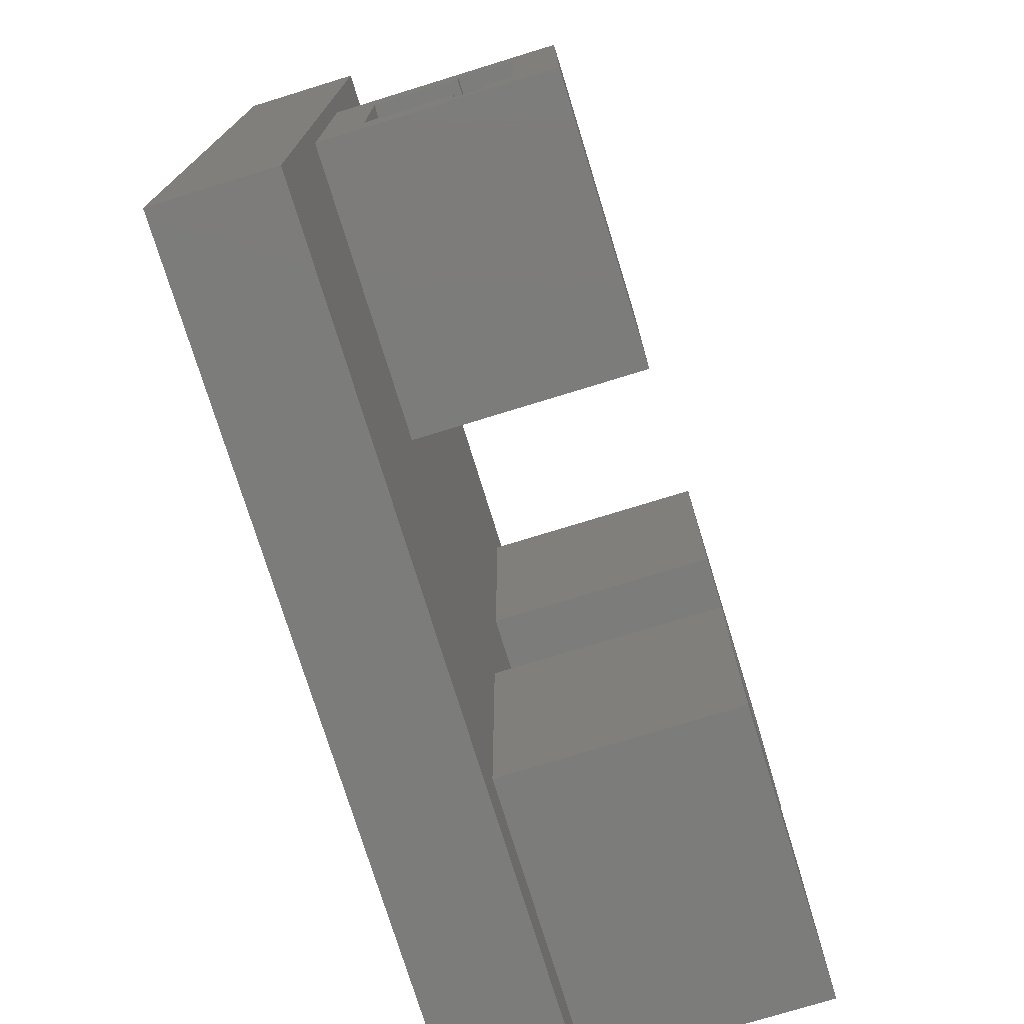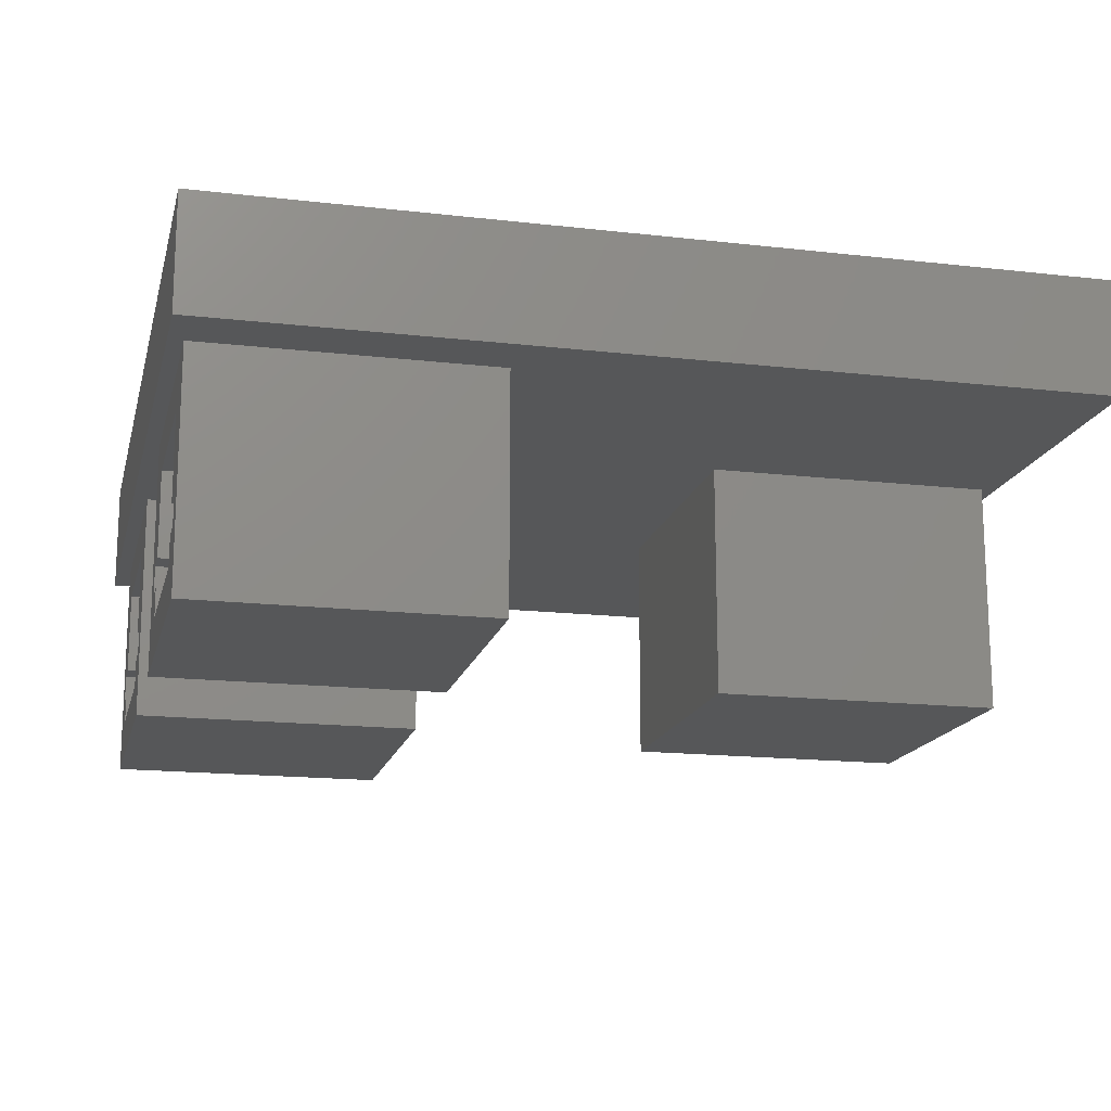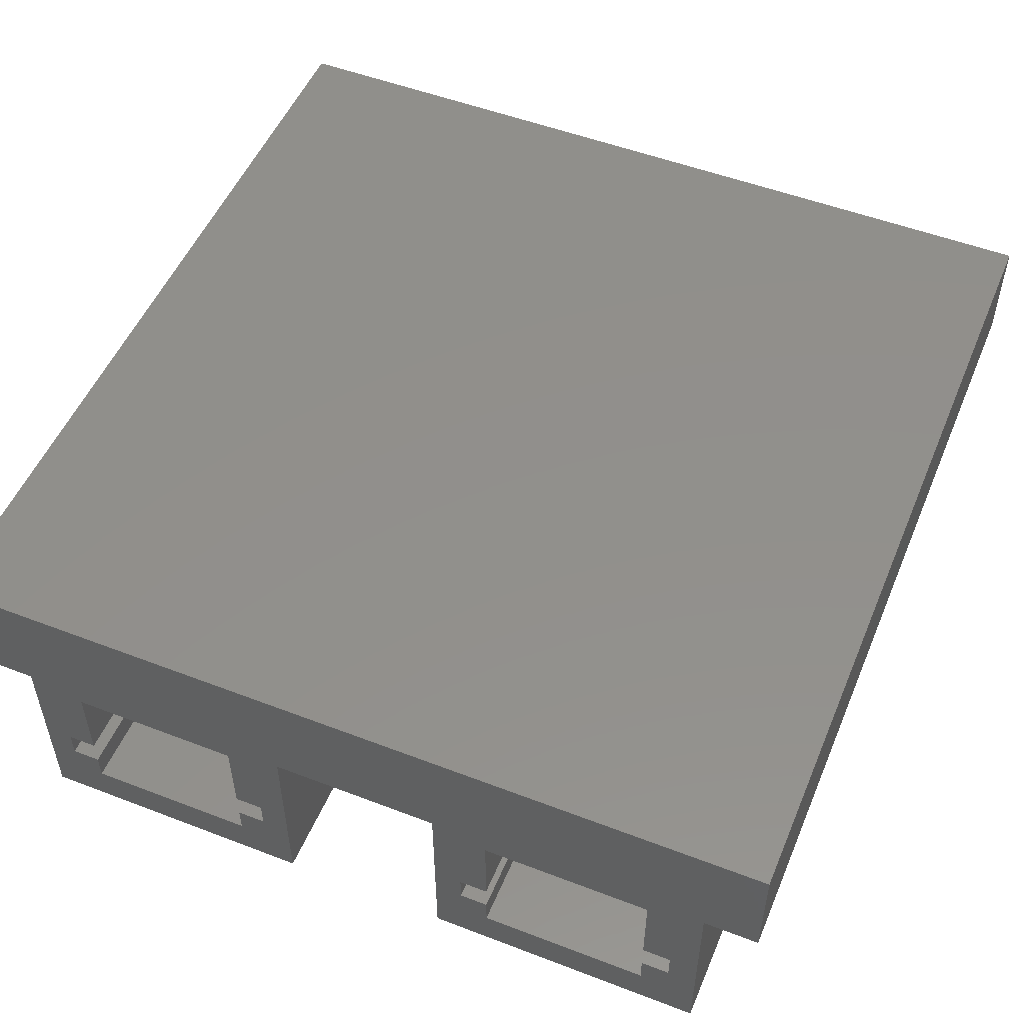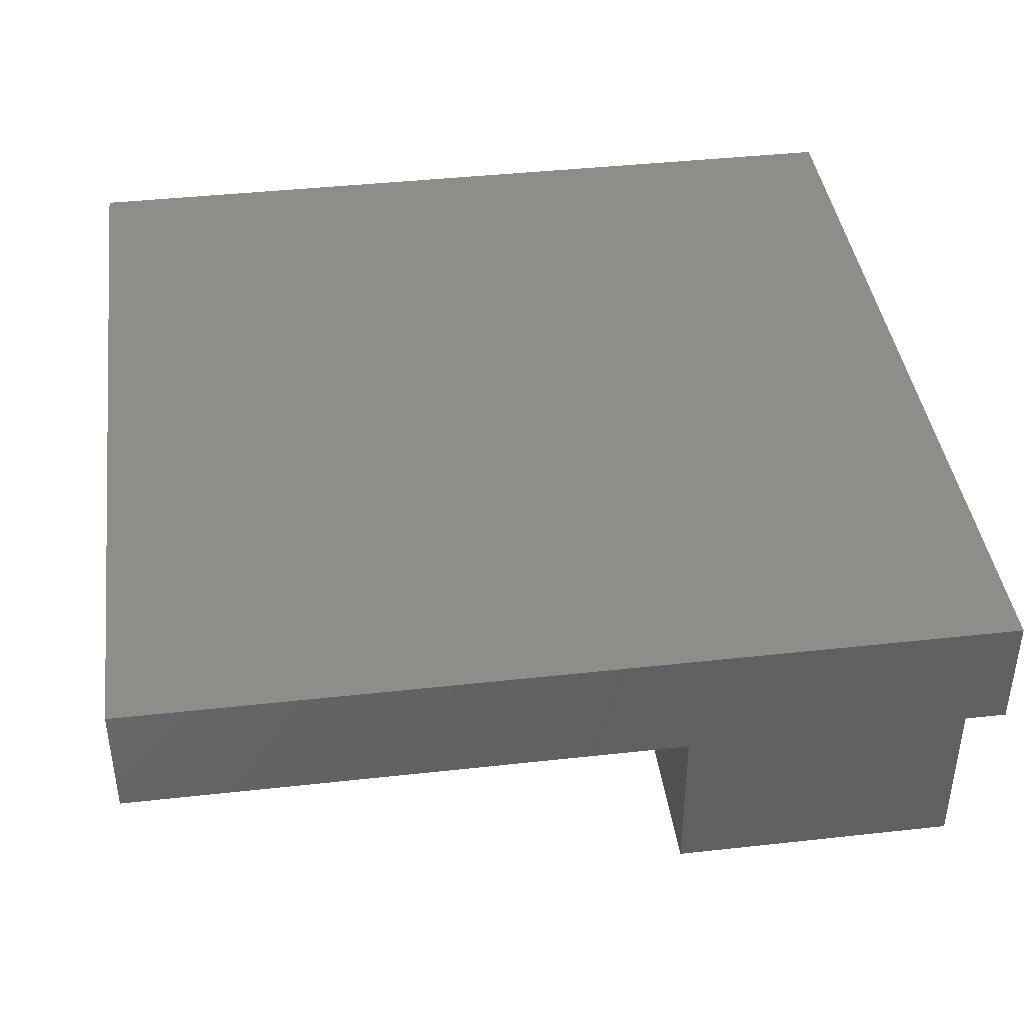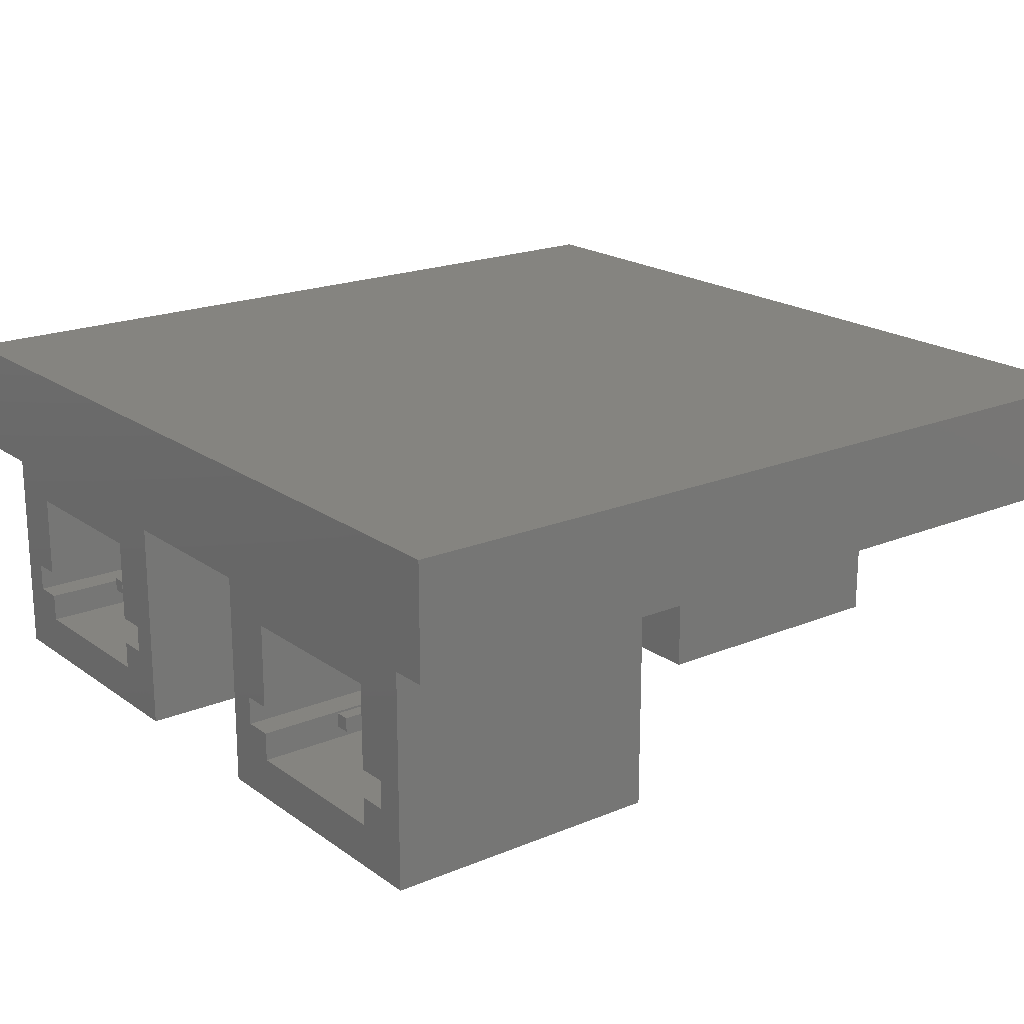
<metadata>
{"format":"stl","ext":"stl","renderer":"f3d","projection":"perspective","resolution":1024,"background":"white","views":[{"elev":-75.3,"azim":-72.9,"up":"+Z"},{"elev":-16.4,"azim":166.7,"up":"+Y"},{"elev":52.0,"azim":112.5,"up":"+Y"},{"elev":41.0,"azim":-7.7,"up":"+Y"},{"elev":19.6,"azim":142.4,"up":"+Y"}]}
</metadata>
<code>
# stl→obj: 253 verts, 454 faces
v -6 -1.6 6
v 6 -1.6 -6
v 6 -1.6 6
v -6 -1.6 -6
v 6 0 6
v -6 0 6
v -6 0 -6
v 6 0 -6
v 0 0 1.658
v 1.602 0 0.4292
v 1.658 0 0
v 1.602 0 -0.4292
v 1.436 0 -0.8292
v 1.173 0 -1.173
v 0.8292 0 -1.436
v -0.8292 0 -1.436
v -1.173 0 -1.173
v -1.436 0 -0.8292
v -1.602 0 -0.4292
v -1.658 0 0
v -1.602 0 0.4292
v -1.436 0 0.8292
v -1.173 0 1.173
v -0.8292 0 1.436
v -0.4292 0 1.602
v 0.4292 0 1.602
v 0.8292 0 1.436
v 1.173 0 1.173
v 1.436 0 0.8292
v -1.329 0 -2.303
v -1.88 0 -1.88
v -2.303 0 -1.329
v -2.568 0 -0.6882
v -2.659 0 0
v -2.568 0 0.6882
v -2.303 0 1.329
v -1.88 0 1.88
v -1.329 0 2.303
v -0.6882 0 2.568
v 0 0 2.659
v 0.6882 0 2.568
v 1.329 0 2.303
v 1.88 0 1.88
v 2.303 0 1.329
v 2.568 0 0.6882
v -2.587 0 -2.587
v -1.829 0 -3.168
v -2.163 0 -3.747
v -3.059 0 -3.059
v -3.168 0 -1.829
v -3.747 0 -2.163
v -3.534 0 -0.9469
v -4.179 0 -1.12
v -3.659 0 0
v -4.326 0 0
v -3.534 0 0.9469
v -4.179 0 1.12
v -3.168 0 1.829
v -3.747 0 2.163
v -2.587 0 2.587
v -3.059 0 3.059
v -1.829 0 3.168
v -2.163 0 3.747
v -0.9469 0 3.534
v -1.12 0 4.179
v 0 0 3.659
v 0 0 4.326
v 0.9469 0 3.534
v 1.12 0 4.179
v 1.829 0 3.168
v 2.163 0 3.747
v 2.587 0 2.587
v 3.059 0 3.059
v 3.168 0 1.829
v 3.747 0 2.163
v 3.534 0 0.9469
v 4.179 0 1.12
v -0.68 0 -1.836
v -0.34 0 -2.924
v -0.612 0 -2.72
v 0.68 0 -1.836
v 0.612 0 -2.72
v 0.34 0 -2.924
v -3.019 0 4.134
v -3.019 0 3.25
v -3.223 0 3.25
v -3.223 0 4.134
v -3.087 0 4.338
v -2.747 0 4.338
v -2.747 0 4.134
v -3.495 0 4.134
v -3.495 0 4.338
v -3.781 0 3.862
v -3.767 0 4.338
v -3.495 0 3.25
v -3.686 0 3.25
v -3.985 0 3.318
v -4.039 0 3.658
v -3.699 0 4.338
v -4.583 0 3.25
v -4.311 0 4.338
v -4.298 0 3.862
v -4.393 0 3.25
v -4.094 0 3.318
v -4.379 0 4.338
v 4.76 0 -4.08
v 4.76 0 4.76
v -4.76 0 4.76
v -4.76 0 -4.08
v -1.8 -1.6 2
v -1.8 -4.8 -2
v -1.8 -1.6 -2
v -1.8 -4.8 2
v -5.8 -1.6 -2
v -5.8 -1.6 2
v -5.8 -4.8 2
v -5.8 -4.8 -2
v -3 -4.2 1.2
v -3 -2.2 1.2
v -3 -2.2 -1.2
v -3 -4.2 -1.2
v -5.8 -2.2 1.2
v -5.8 -2.2 -1.2
v -5.8 -4.2 -1.2
v -5.8 -4.2 1.2
v -3.8 -3.8 -1.6
v -3.8 -3.4 -1.2
v -3.8 -3.4 -1.6
v -3.8 -3.8 -1.2
v -5.8 -3.4 -1.6
v -5.8 -3.8 -1.6
v -5.8 -3.8 -1.2
v -5.8 -3.4 -1.2
v -5 -3.7 0.4
v -5 -3.5 0.6
v -5 -3.5 0.4
v -5 -3.7 0.6
v -3 -3.5 0.4
v -3 -3.7 0.4
v -3 -3.7 0.6
v -3 -3.5 0.6
v -5 -3.7 -0.4
v -5 -3.5 -0.4
v -5 -3.5 -0.6
v -5 -3.7 -0.6
v -3 -3.7 -0.4
v -3 -3.5 -0.4
v -3 -3.7 -0.6
v -3 -3.5 -0.6
v -3.8 -3.8 1.6
v -3.8 -3.4 1.6
v -3.8 -3.4 1.2
v -3.8 -3.8 1.2
v -5.8 -3.8 1.6
v -5.8 -3.4 1.6
v -5.8 -3.8 1.2
v -5.8 -3.4 1.2
v 1.8 -1.6 -5.2
v 1.8 -4.8 -1.2
v 1.8 -1.6 -1.2
v 1.8 -4.8 -5.2
v 5.8 -1.6 -1.2
v 5.8 -1.6 -5.2
v 5.8 -4.8 -5.2
v 5.8 -4.8 -1.2
v 3 -4.2 -4.4
v 3 -2.2 -4.4
v 3 -2.2 -2
v 3 -4.2 -2
v 5.8 -2.2 -4.4
v 5.8 -2.2 -2
v 5.8 -4.2 -2
v 5.8 -4.2 -4.4
v 3.8 -3.8 -1.6
v 3.8 -3.4 -2
v 3.8 -3.4 -1.6
v 3.8 -3.8 -2
v 5.8 -3.4 -1.6
v 5.8 -3.8 -1.6
v 5.8 -3.8 -2
v 5.8 -3.4 -2
v 5 -3.7 -3.6
v 5 -3.5 -3.8
v 5 -3.5 -3.6
v 5 -3.7 -3.8
v 3 -3.5 -3.6
v 3 -3.7 -3.6
v 3 -3.7 -3.8
v 3 -3.5 -3.8
v 5 -3.7 -2.8
v 5 -3.5 -2.8
v 5 -3.5 -2.6
v 5 -3.7 -2.6
v 3 -3.7 -2.8
v 3 -3.5 -2.8
v 3 -3.7 -2.6
v 3 -3.5 -2.6
v 3.8 -3.8 -4.8
v 3.8 -3.4 -4.8
v 3.8 -3.4 -4.4
v 3.8 -3.8 -4.4
v 5.8 -3.8 -4.8
v 5.8 -3.4 -4.8
v 5.8 -3.8 -4.4
v 5.8 -3.4 -4.4
v 1.8 -1.6 1.2
v 1.8 -4.8 5.2
v 1.8 -1.6 5.2
v 1.8 -4.8 1.2
v 5.8 -1.6 5.2
v 5.8 -1.6 1.2
v 5.8 -4.8 1.2
v 5.8 -4.8 5.2
v 3 -4.2 2
v 3 -2.2 2
v 3 -2.2 4.4
v 3 -4.2 4.4
v 5.8 -2.2 2
v 5.8 -2.2 4.4
v 5.8 -4.2 4.4
v 5.8 -4.2 2
v 3.8 -3.8 4.8
v 3.8 -3.4 4.4
v 3.8 -3.4 4.8
v 3.8 -3.8 4.4
v 5.8 -3.4 4.8
v 5.8 -3.8 4.8
v 5.8 -3.8 4.4
v 5.8 -3.4 4.4
v 5 -3.7 2.8
v 5 -3.5 2.6
v 5 -3.5 2.8
v 5 -3.7 2.6
v 3 -3.5 2.8
v 3 -3.7 2.8
v 3 -3.7 2.6
v 3 -3.5 2.6
v 5 -3.7 3.6
v 5 -3.5 3.6
v 5 -3.5 3.8
v 5 -3.7 3.8
v 3 -3.7 3.6
v 3 -3.5 3.6
v 3 -3.7 3.8
v 3 -3.5 3.8
v 3.8 -3.8 1.6
v 3.8 -3.4 1.6
v 3.8 -3.4 2
v 3.8 -3.8 2
v 5.8 -3.8 1.6
v 5.8 -3.4 1.6
v 5.8 -3.8 2
v 5.8 -3.4 2
f 1 2 3
f 2 1 4
f 1 5 6
f 5 1 3
f 4 6 7
f 6 4 1
f 2 7 8
f 7 2 4
f 3 8 5
f 8 3 2
f 9 10 11
f 11 12 9
f 9 12 13
f 13 14 9
f 9 14 15
f 9 16 17
f 17 18 9
f 9 18 19
f 19 20 9
f 9 20 21
f 21 22 9
f 9 22 23
f 23 24 9
f 9 24 25
f 9 26 27
f 27 28 9
f 9 28 29
f 29 10 9
f 17 16 30
f 30 31 17
f 18 17 31
f 31 32 18
f 19 18 32
f 32 33 19
f 20 19 33
f 33 34 20
f 21 20 34
f 34 35 21
f 22 21 35
f 35 36 22
f 23 22 36
f 36 37 23
f 24 23 37
f 37 38 24
f 25 24 38
f 38 39 25
f 9 25 39
f 39 40 9
f 26 9 40
f 40 41 26
f 27 26 41
f 41 42 27
f 28 27 42
f 42 43 28
f 29 28 43
f 43 44 29
f 10 29 44
f 44 45 10
f 46 47 48
f 48 49 46
f 50 46 49
f 49 51 50
f 52 50 51
f 51 53 52
f 54 52 53
f 53 55 54
f 56 54 55
f 55 57 56
f 58 56 57
f 57 59 58
f 60 58 59
f 59 61 60
f 62 60 61
f 61 63 62
f 64 62 63
f 63 65 64
f 66 64 65
f 65 67 66
f 68 66 67
f 67 69 68
f 70 68 69
f 69 71 70
f 72 70 71
f 71 73 72
f 74 72 73
f 73 75 74
f 76 74 75
f 75 77 76
f 45 44 74
f 74 76 45
f 72 74 44
f 44 43 72
f 70 72 43
f 43 42 70
f 68 70 42
f 42 41 68
f 66 68 41
f 41 40 66
f 64 66 40
f 40 39 64
f 62 64 39
f 39 38 62
f 60 62 38
f 38 37 60
f 58 60 37
f 37 36 58
f 56 58 36
f 36 35 56
f 54 56 35
f 35 34 54
f 52 54 34
f 34 33 52
f 50 52 33
f 33 32 50
f 46 50 32
f 32 31 46
f 47 46 31
f 31 30 47
f 9 78 16
f 78 9 79
f 79 80 78
f 81 82 83
f 83 79 81
f 81 79 9
f 9 15 81
f 84 85 86
f 86 87 84
f 84 87 88
f 88 89 84
f 89 90 84
f 91 92 88
f 88 87 91
f 93 94 95
f 95 96 93
f 94 93 97
f 97 98 94
f 94 99 95
f 100 101 102
f 102 103 100
f 104 102 101
f 101 98 104
f 105 101 100
f 98 97 104
f 85 84 90
f 90 63 85
f 91 87 86
f 86 95 91
f 99 91 95
f 99 92 91
f 101 94 98
f 102 104 103
f 93 96 97
f 104 97 96
f 96 103 104
f 11 10 45
f 45 106 11
f 76 106 45
f 77 106 76
f 107 106 77
f 107 77 75
f 107 75 73
f 107 73 71
f 107 71 69
f 107 69 67
f 108 107 67
f 67 89 108
f 108 89 88
f 108 88 92
f 108 92 99
f 108 99 94
f 108 94 101
f 108 101 105
f 108 105 100
f 109 108 100
f 100 55 109
f 100 57 55
f 59 57 100
f 100 103 59
f 103 96 59
f 59 96 95
f 95 61 59
f 95 86 61
f 86 85 61
f 63 61 85
f 65 63 90
f 90 89 65
f 89 67 65
f 48 106 109
f 49 48 109
f 51 49 109
f 53 51 109
f 55 53 109
f 80 47 30
f 30 78 80
f 48 47 80
f 80 79 48
f 48 79 83
f 83 106 48
f 82 106 83
f 106 82 81
f 81 15 106
f 14 106 15
f 13 106 14
f 12 106 13
f 11 106 12
f 16 78 30
f 5 107 108
f 108 6 5
f 106 107 5
f 5 8 106
f 106 8 7
f 7 109 106
f 109 7 6
f 6 108 109
f 110 111 112
f 111 110 113
f 110 114 115
f 114 110 112
f 113 115 116
f 115 113 110
f 111 116 117
f 116 111 113
f 112 117 114
f 117 112 111
f 118 119 120
f 120 121 118
f 119 122 123
f 123 120 119
f 121 124 125
f 125 118 121
f 126 127 128
f 127 126 129
f 126 130 131
f 130 126 128
f 129 131 132
f 131 129 126
f 128 133 130
f 133 128 127
f 134 135 136
f 135 134 137
f 134 138 139
f 138 134 136
f 137 139 140
f 139 137 134
f 135 140 141
f 140 135 137
f 136 141 138
f 141 136 135
f 142 143 144
f 144 145 142
f 142 146 147
f 147 143 142
f 145 148 146
f 146 142 145
f 144 149 148
f 148 145 144
f 143 147 149
f 149 144 143
f 150 151 152
f 152 153 150
f 150 154 155
f 155 151 150
f 153 156 154
f 154 150 153
f 151 155 157
f 157 152 151
f 124 121 129
f 129 132 124
f 127 129 121
f 121 120 127
f 127 120 123
f 123 133 127
f 153 118 125
f 125 156 153
f 118 153 152
f 152 119 118
f 122 119 152
f 152 157 122
f 130 133 123
f 123 114 130
f 124 132 131
f 131 117 124
f 117 131 130
f 130 114 117
f 122 157 155
f 155 115 122
f 154 156 125
f 125 116 154
f 155 154 116
f 116 115 155
f 116 125 124
f 124 117 116
f 123 122 115
f 115 114 123
f 158 159 160
f 159 158 161
f 158 162 163
f 162 158 160
f 161 163 164
f 163 161 158
f 159 164 165
f 164 159 161
f 160 165 162
f 165 160 159
f 166 167 168
f 168 169 166
f 167 170 171
f 171 168 167
f 169 172 173
f 173 166 169
f 174 175 176
f 175 174 177
f 174 178 179
f 178 174 176
f 177 179 180
f 179 177 174
f 176 181 178
f 181 176 175
f 182 183 184
f 183 182 185
f 182 186 187
f 186 182 184
f 185 187 188
f 187 185 182
f 183 188 189
f 188 183 185
f 184 189 186
f 189 184 183
f 190 191 192
f 192 193 190
f 190 194 195
f 195 191 190
f 193 196 194
f 194 190 193
f 192 197 196
f 196 193 192
f 191 195 197
f 197 192 191
f 198 199 200
f 200 201 198
f 198 202 203
f 203 199 198
f 201 204 202
f 202 198 201
f 199 203 205
f 205 200 199
f 172 169 177
f 177 180 172
f 175 177 169
f 169 168 175
f 175 168 171
f 171 181 175
f 201 166 173
f 173 204 201
f 166 201 200
f 200 167 166
f 170 167 200
f 200 205 170
f 178 181 171
f 171 162 178
f 172 180 179
f 179 165 172
f 165 179 178
f 178 162 165
f 170 205 203
f 203 163 170
f 202 204 173
f 173 164 202
f 203 202 164
f 164 163 203
f 164 173 172
f 172 165 164
f 171 170 163
f 163 162 171
f 206 207 208
f 207 206 209
f 206 210 211
f 210 206 208
f 209 211 212
f 211 209 206
f 207 212 213
f 212 207 209
f 208 213 210
f 213 208 207
f 214 215 216
f 216 217 214
f 215 218 219
f 219 216 215
f 217 220 221
f 221 214 217
f 222 223 224
f 223 222 225
f 222 226 227
f 226 222 224
f 225 227 228
f 227 225 222
f 224 229 226
f 229 224 223
f 230 231 232
f 231 230 233
f 230 234 235
f 234 230 232
f 233 235 236
f 235 233 230
f 231 236 237
f 236 231 233
f 232 237 234
f 237 232 231
f 238 239 240
f 240 241 238
f 238 242 243
f 243 239 238
f 241 244 242
f 242 238 241
f 240 245 244
f 244 241 240
f 239 243 245
f 245 240 239
f 246 247 248
f 248 249 246
f 246 250 251
f 251 247 246
f 249 252 250
f 250 246 249
f 247 251 253
f 253 248 247
f 220 217 225
f 225 228 220
f 223 225 217
f 217 216 223
f 223 216 219
f 219 229 223
f 249 214 221
f 221 252 249
f 214 249 248
f 248 215 214
f 218 215 248
f 248 253 218
f 226 229 219
f 219 210 226
f 220 228 227
f 227 213 220
f 213 227 226
f 226 210 213
f 218 253 251
f 251 211 218
f 250 252 221
f 221 212 250
f 251 250 212
f 212 211 251
f 212 221 220
f 220 213 212
f 219 218 211
f 211 210 219

</code>
